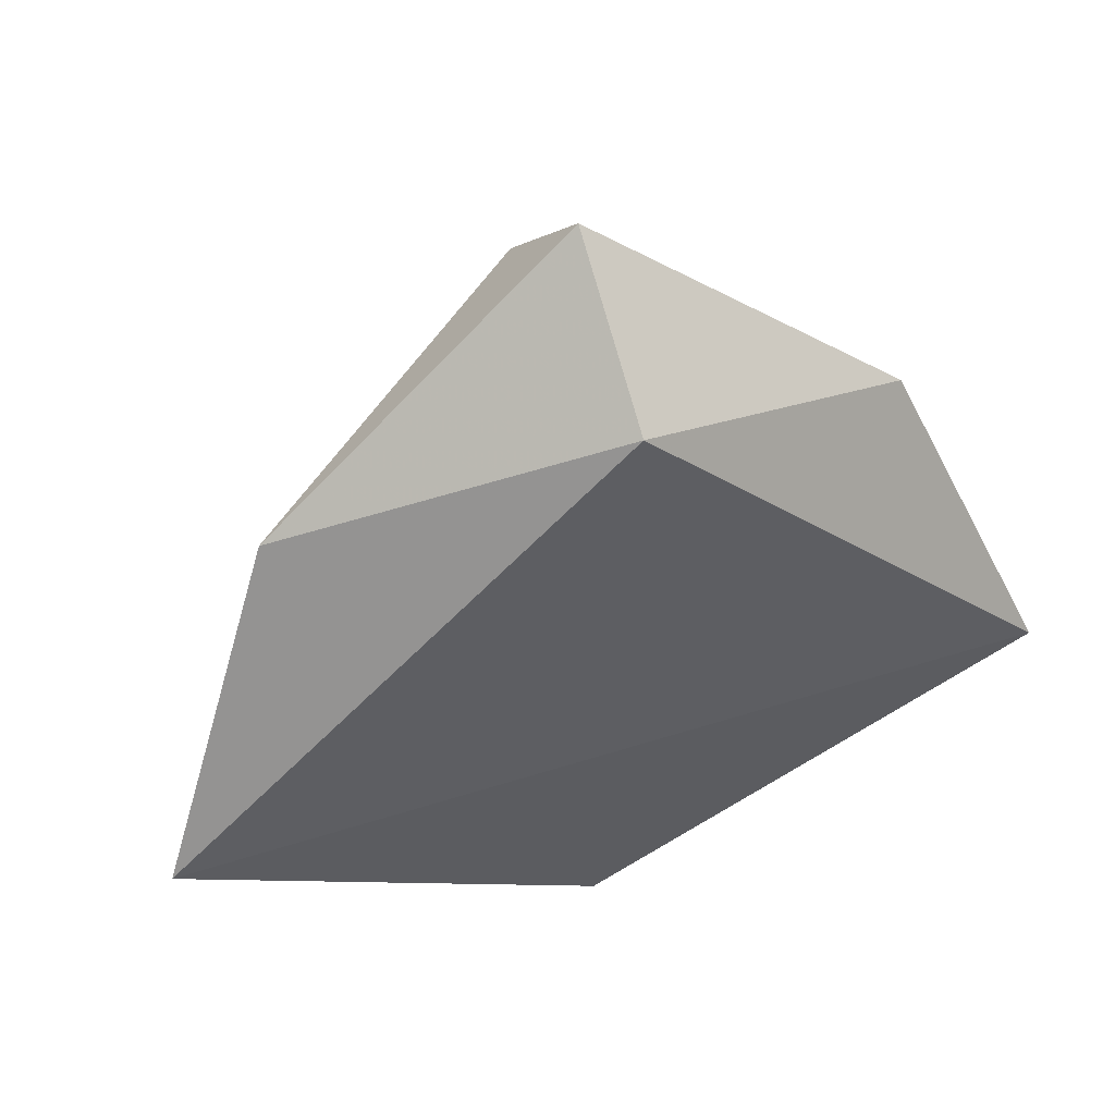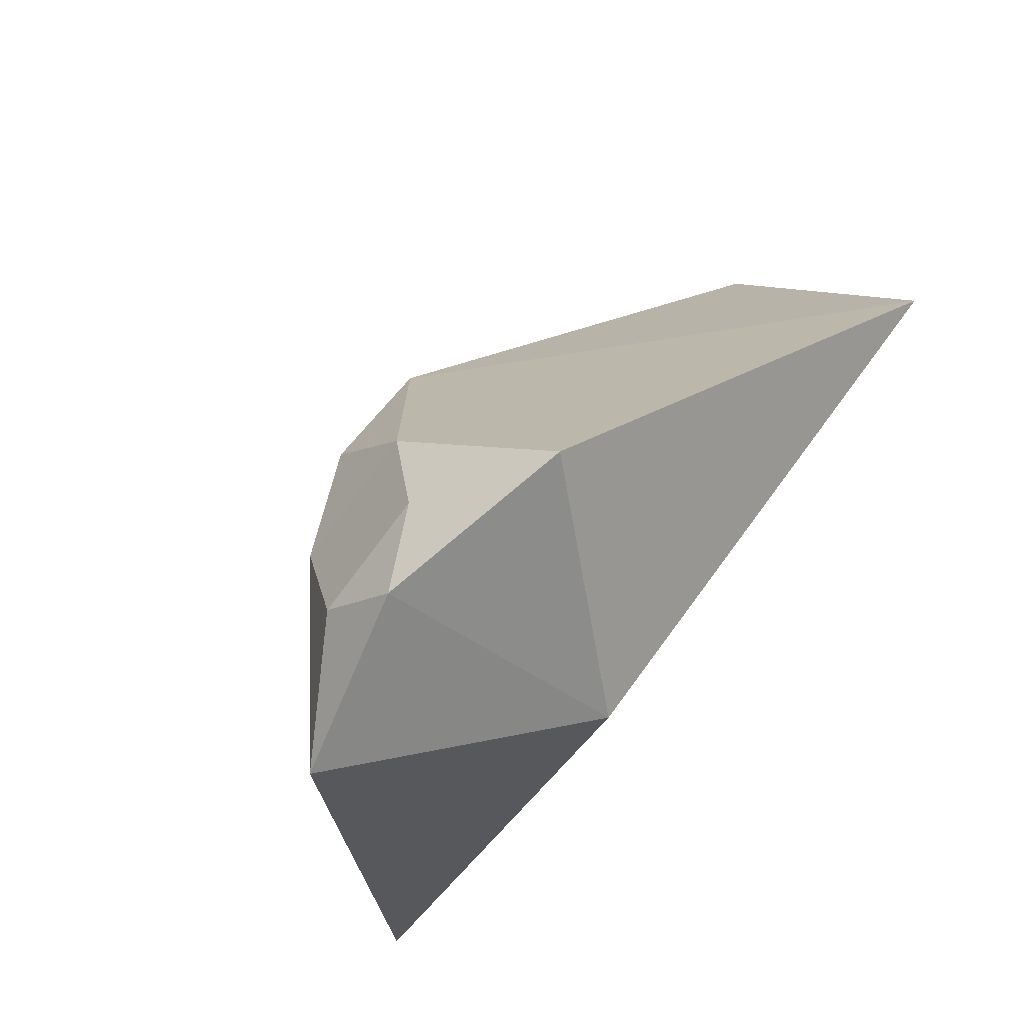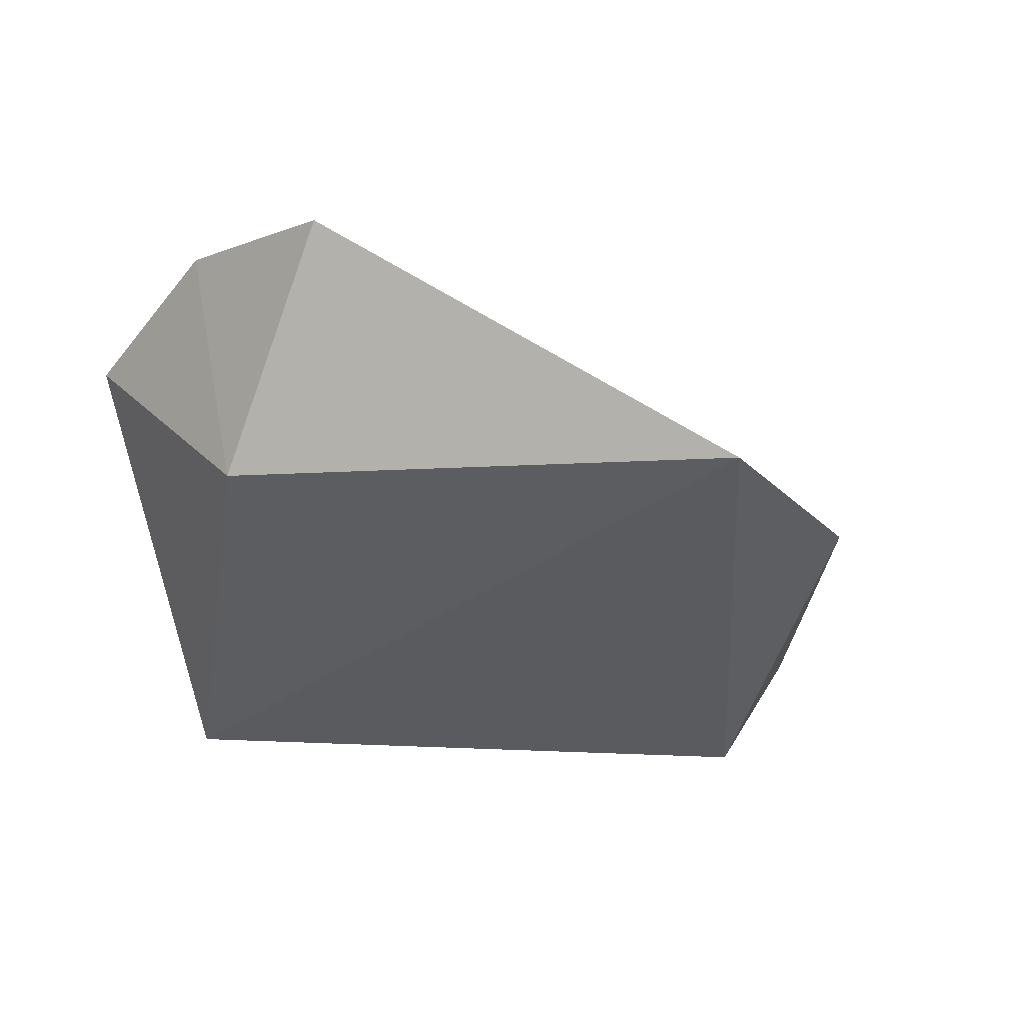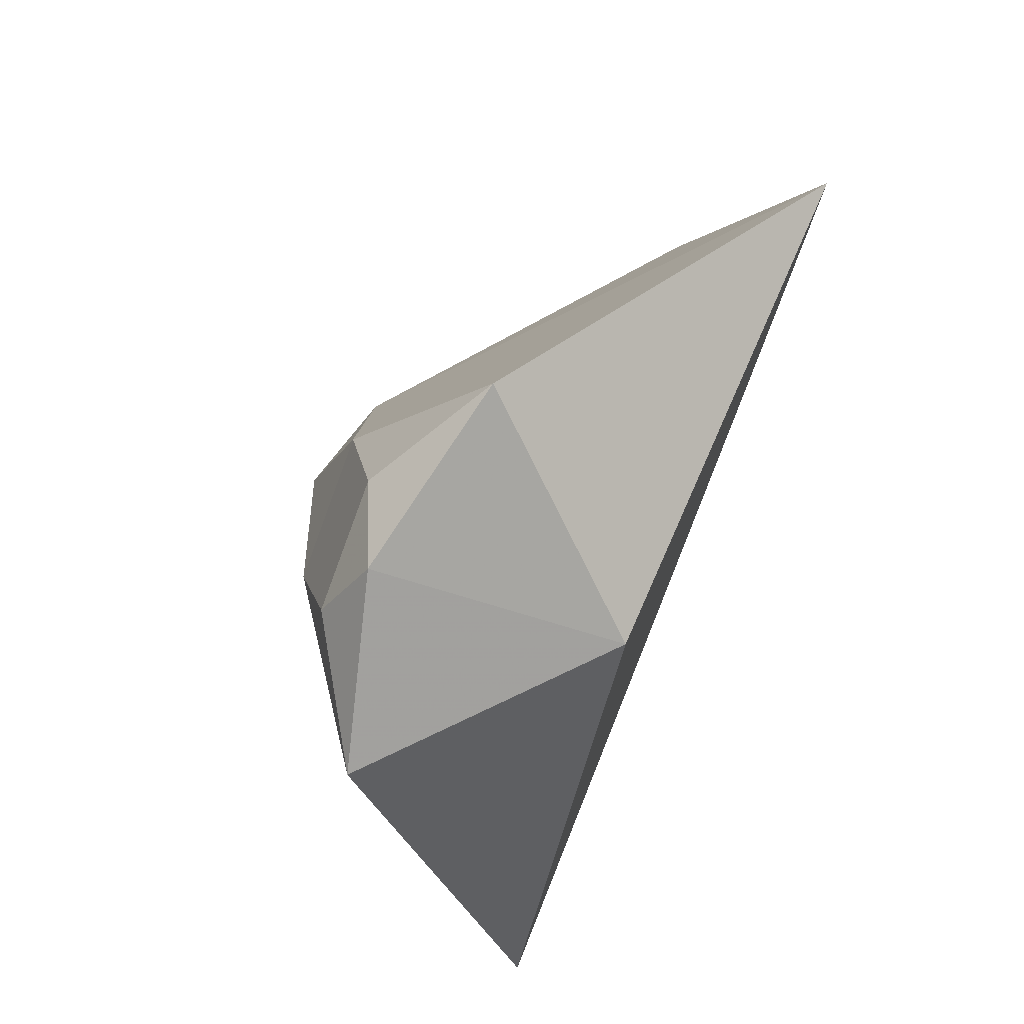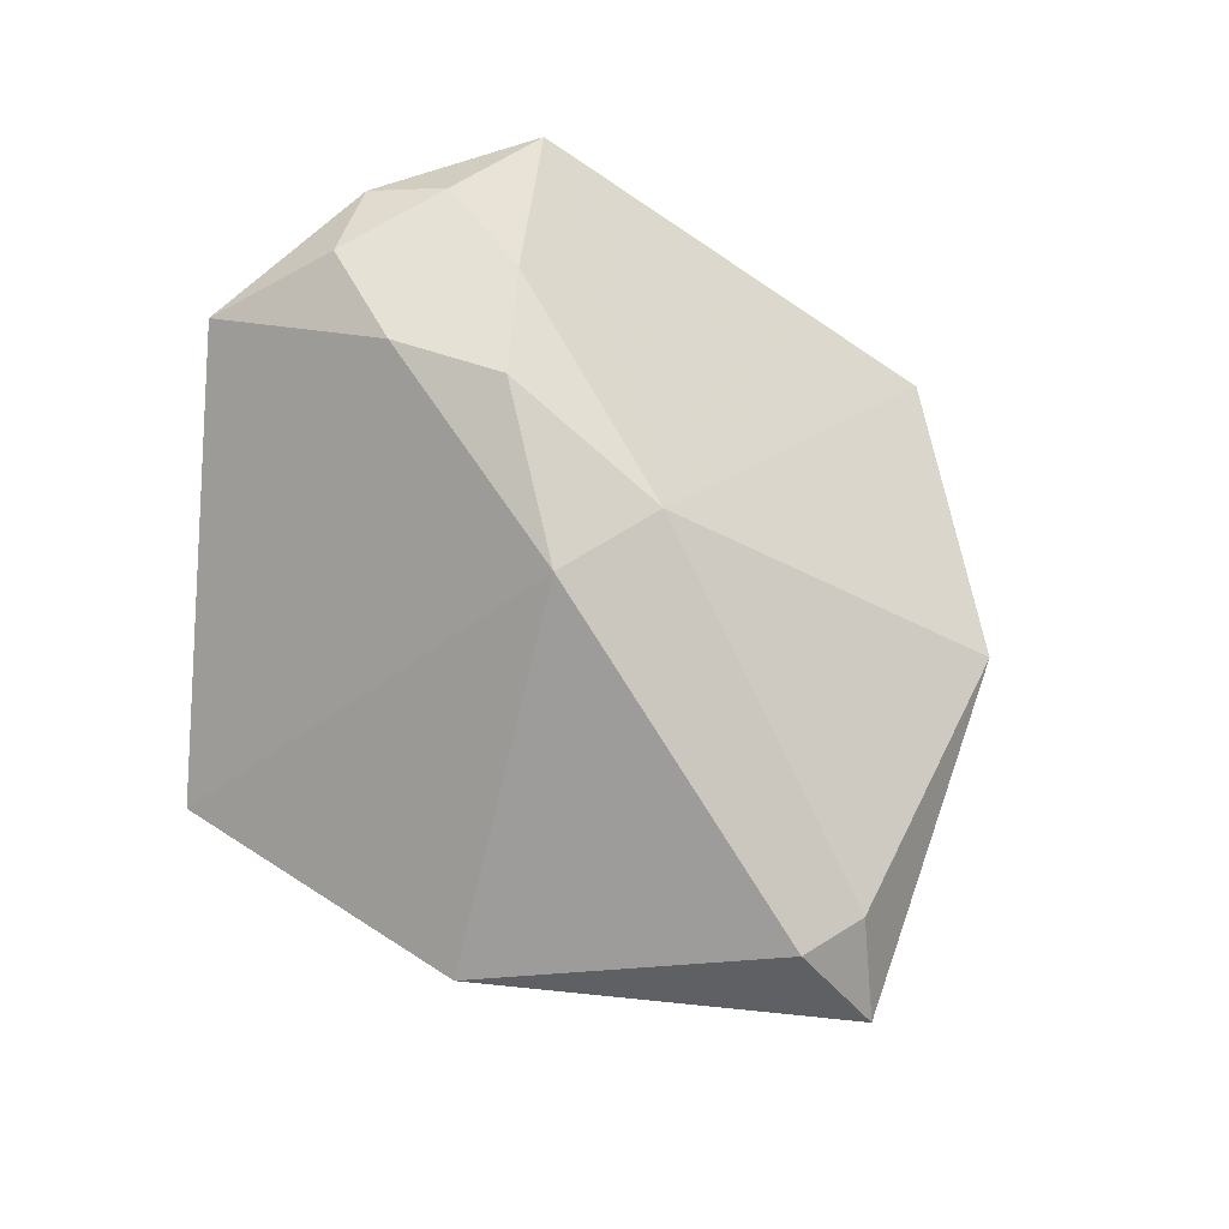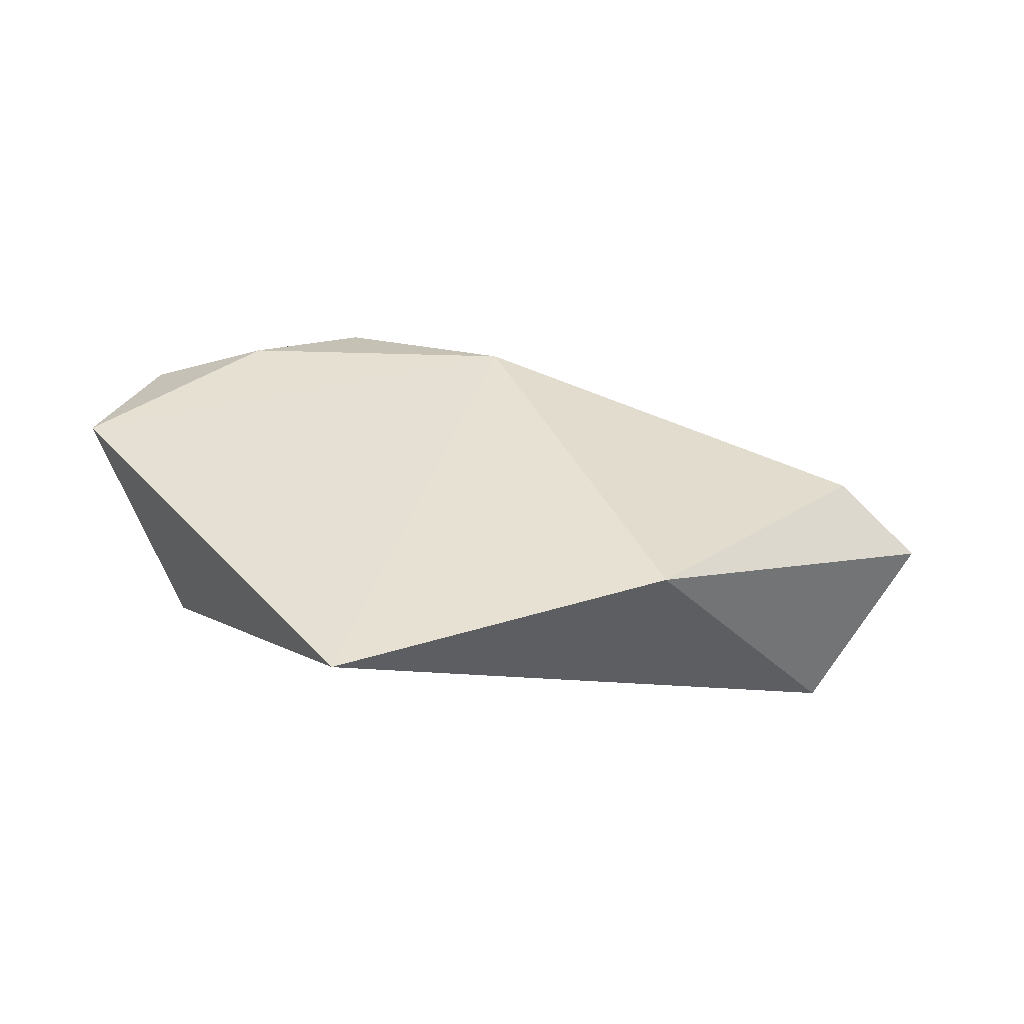
<metadata>
{"format":"obj","ext":"obj","renderer":"f3d","projection":"perspective","resolution":1024,"background":"white","views":[{"elev":46.2,"azim":-20.3,"up":"+Z"},{"elev":-71.2,"azim":-126.3,"up":"+Z"},{"elev":-30.1,"azim":-132.0,"up":"+Y"},{"elev":-77.9,"azim":-110.3,"up":"+Z"},{"elev":69.9,"azim":-31.8,"up":"+Y"},{"elev":-2.7,"azim":-80.5,"up":"+Y"}]}
</metadata>
<code>
o MultiPersonFighterCollider_Cube.002
v 1.545 3.561 -5.212
v 1.383 3.014 -7.821
v 0 2.459 -8.96
v 0 -2.889 -7.638
v -1.542 3.562 -5.214
v -1.383 3.014 -7.821
v 1.277 3.326 0.7733
v 0.000124 4.041 -3.089
v 0.7605 0.05727 9.283
v 0 -1.582 10.93
v 4.148 1.435 -8.62
v 0 -5.008 8.49
v 9.663 -4.191 -1.267
v 6.744 -2.324 5.541
v -1.277 3.326 0.7733
v -0.7605 0.05727 9.283
v -4.148 1.435 -8.62
v -9.663 -4.192 -1.262
v -6.744 -2.324 5.541
f 14 12 13
f 10 12 14
f 13 18 4
f 12 19 18
f 13 4 11
f 7 13 11
f 8 7 1
f 12 18 13
f 8 5 15
f 16 15 19
f 14 13 7
f 7 9 14
f 10 19 12
f 15 17 18
f 15 5 17
f 8 1 5
f 1 7 11
f 3 2 11
f 10 16 19
f 9 16 10
f 2 3 6
f 11 4 3
f 11 2 1
f 19 15 18
f 6 17 5
f 4 17 3
f 6 3 17
f 18 17 4
f 9 10 14
f 6 5 1
f 2 6 1
f 8 15 7
f 15 16 7
f 16 9 7

</code>
